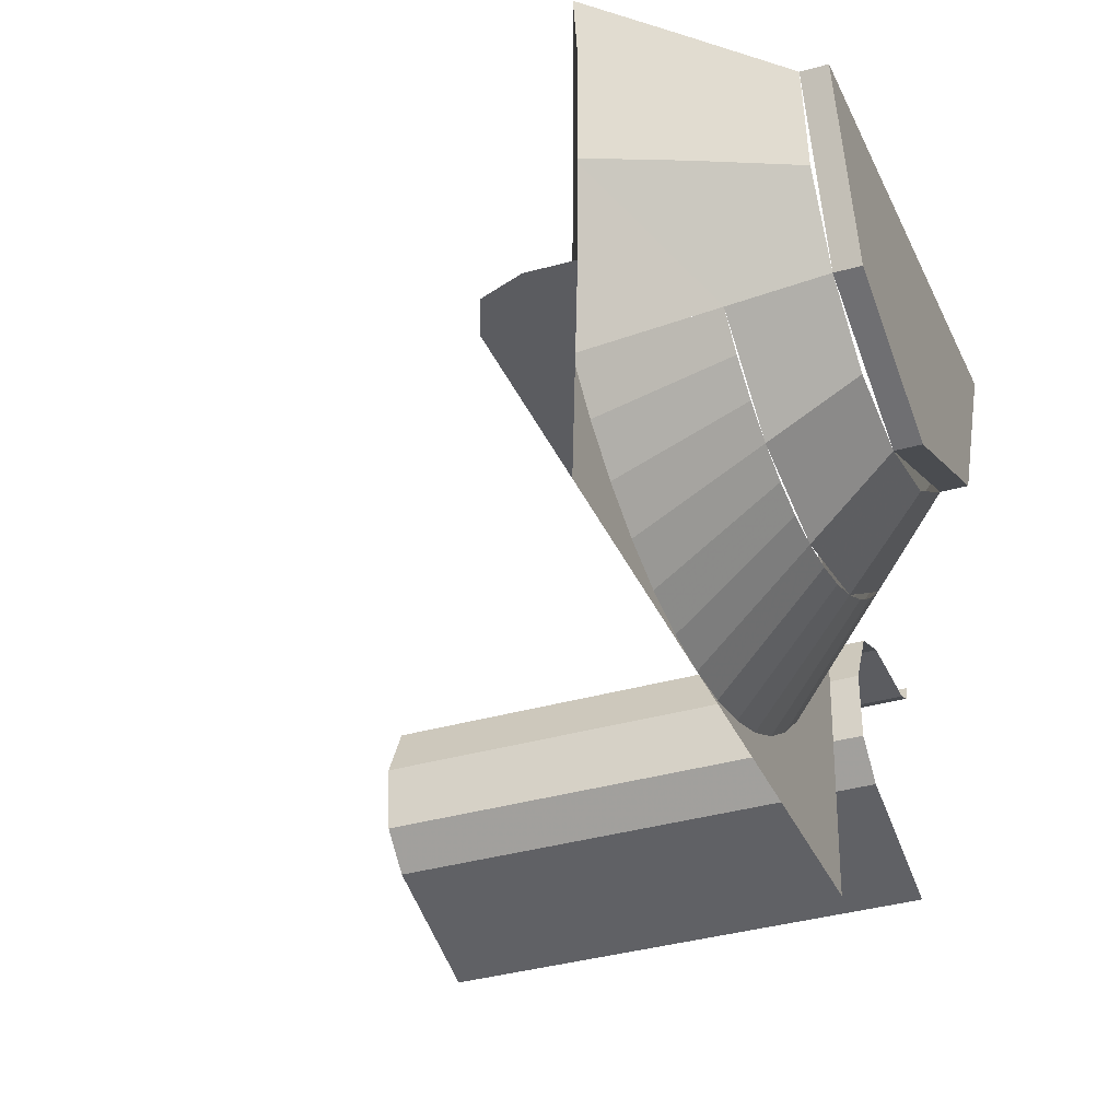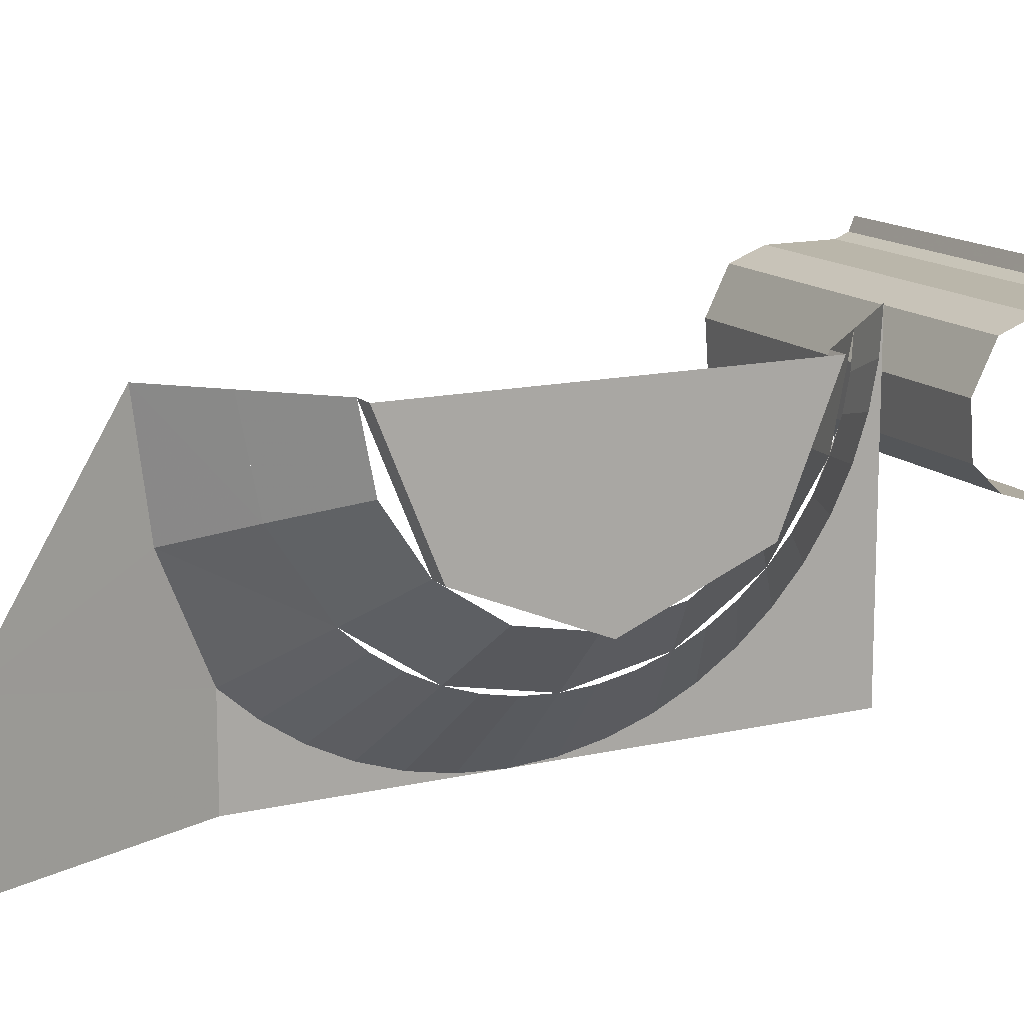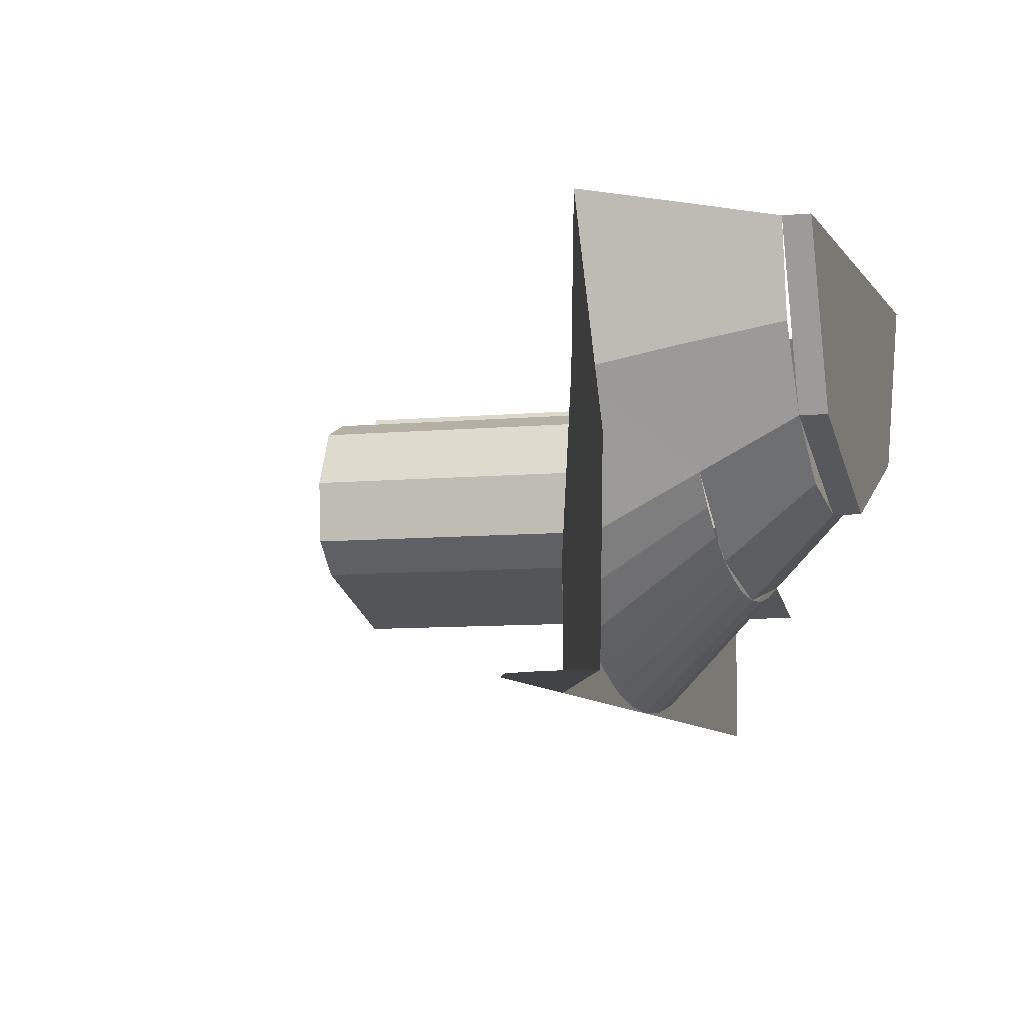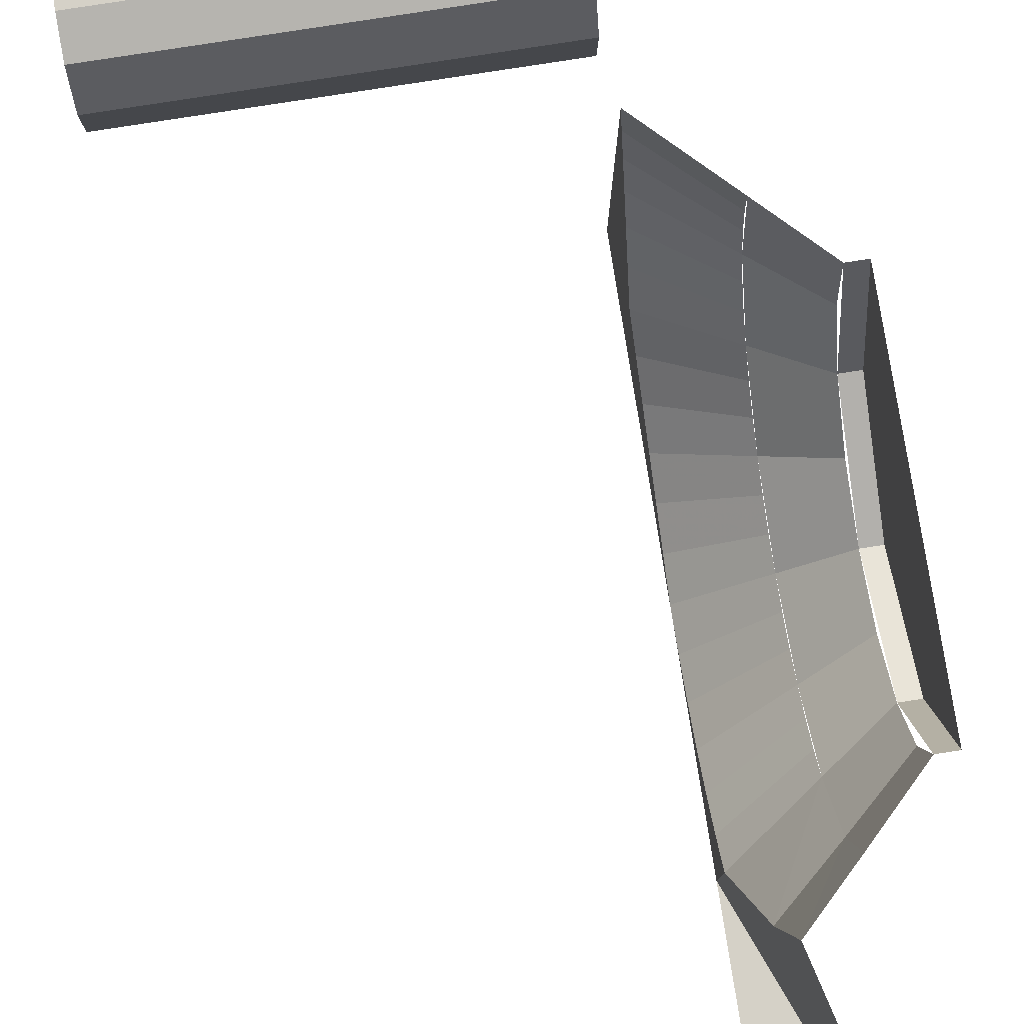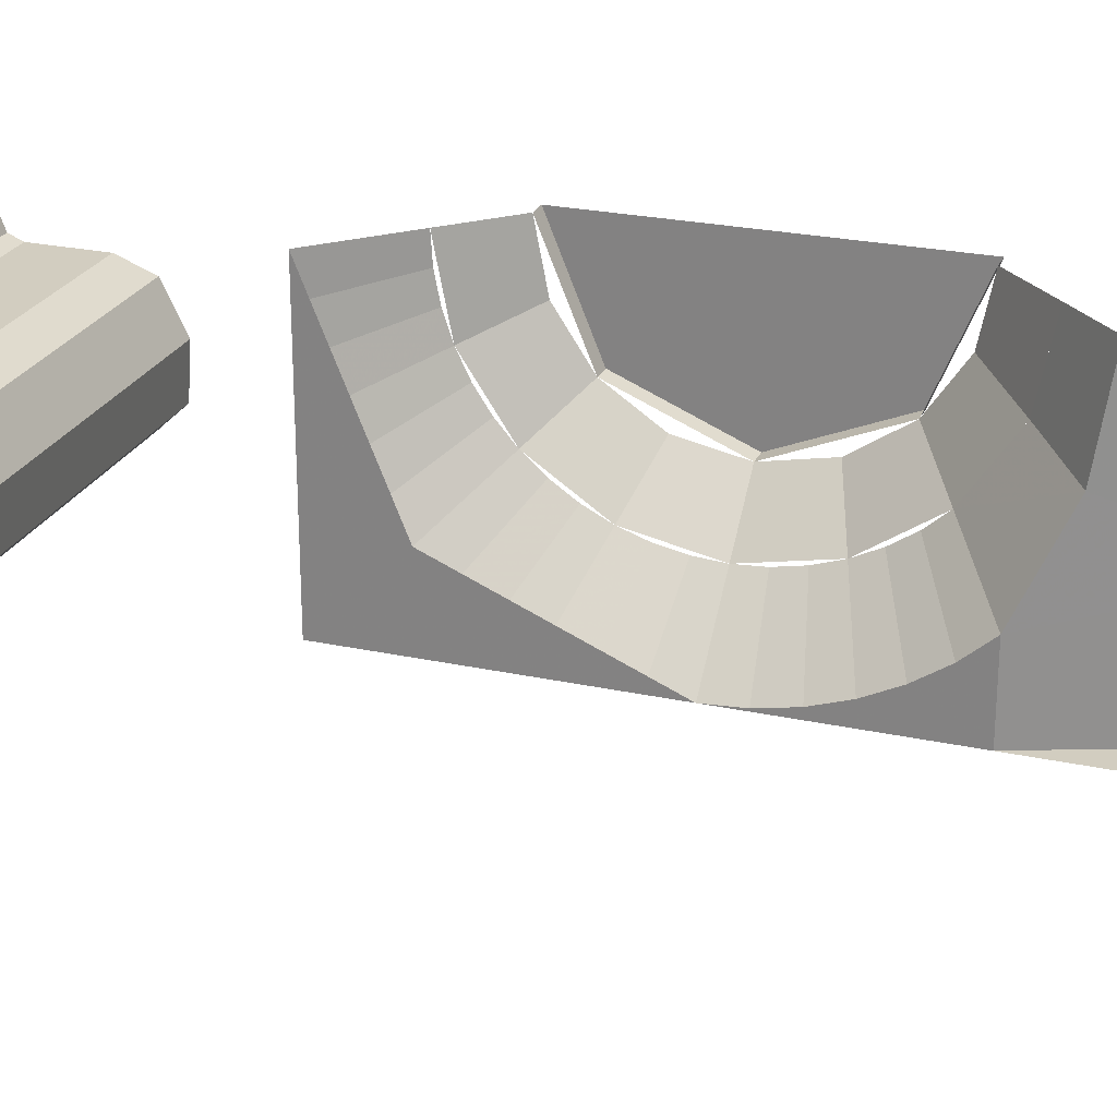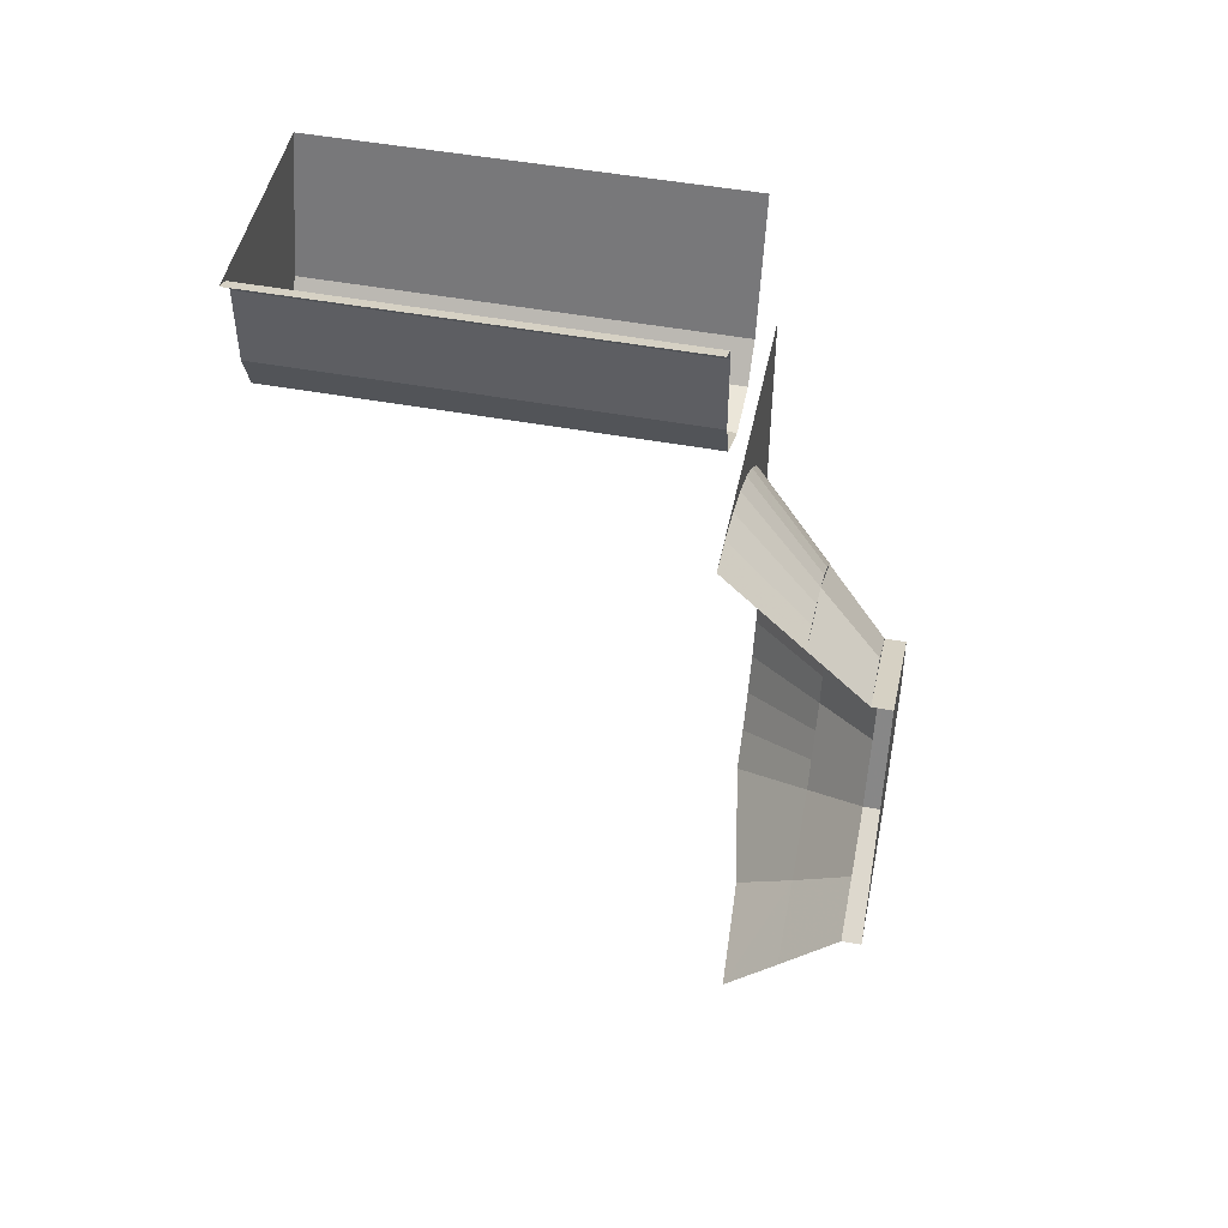
<metadata>
{"format":"obj","ext":"obj","renderer":"f3d","projection":"perspective","resolution":1024,"background":"white","views":[{"elev":-34.7,"azim":-159.0,"up":"+Y"},{"elev":13.8,"azim":-117.3,"up":"+Y"},{"elev":-7.4,"azim":-163.7,"up":"+Y"},{"elev":79.3,"azim":171.1,"up":"+Y"},{"elev":24.5,"azim":109.7,"up":"+Y"},{"elev":48.3,"azim":-168.3,"up":"+Z"}]}
</metadata>
<code>
v 0.45 -0.08373 -0.095
v 0.45 -0.1008 -0.07675
v 0.2 -0.1008 -0.07675
v 0.2 -0.08373 -0.095
v 0.45 -0.0508 -0.0974
v 0.45 -0.08373 -0.095
v 0.2 -0.08373 -0.095
v 0.2 -0.0508 -0.0974
v 0.45 -0.0213 -0.08255
v 0.45 -0.0508 -0.0974
v 0.2 -0.0508 -0.0974
v 0.2 -0.0213 -0.08255
v 0.45 -0.0125 -0.05915
v 0.45 -0.0213 -0.08255
v 0.2 -0.0213 -0.08255
v 0.2 -0.0125 -0.05915
v 0.45 -0.08373 -0.095
v 0.45 -0.0508 -0.0974
v 0.45 -0.0213 -0.08255
v 0.45 -0.08373 -0.095
v 0.45 -0.0213 -0.08255
v 0.45 -0.0125 -0.05915
v 0.45 -0.1008 -0.07675
v 0.45 -0.008839 -0.003661
v 0.45 -0.0125 -0.0125
v 0.2 -0.0125 -0.0125
v 0.2 -0.008839 -0.003661
v 0.45 0 0
v 0.45 -0.008839 -0.003661
v 0.2 -0.008839 -0.003661
v 0.2 0 0
v 0.45 -0.0125 0
v 0.45 -0.008839 -0.003661
v 0.45 -0.0125 -0.0125
v 0.45 -0.0125 0
v 0.45 0 0
v 0.45 -0.008839 -0.003661
v 0.2 -0.125 -5e-05
v 0.2 -0.1008 -0.07675
v 0.45 -0.1008 -0.07675
v 0.45 -0.125 -5e-05
v 0.45 -0.0125 -0.05915
v 0.2 -0.0125 -0.05915
v 0.2 -0.0125 -0.0125
v 0.45 -0.0125 -0.0125
v 0.45 -0.0125 0
v 0.45 -0.125 -5e-05
v 0.45 -0.0125 -0.0125
v 0.45 -0.0125 -0.05915
v 0.45 -0.0125 -0.0125
v 0.45 -0.125 -5e-05
v 0.45 -0.1008 -0.07675
v 0.1 0 -0.35
v 0.1 0 -0.2375
v 0.1 -0.07955 -0.2705
v 0.1 0 -0.35
v 0.1 -0.07955 -0.2705
v 0.1 -0.1125 -0.35
v 0.1 0 -0.35
v 0.1 -0.1125 -0.35
v 0.1 -0.07955 -0.4295
v 0.1 0 -0.35
v 0.1 -0.07955 -0.4295
v 0.1 0 -0.4625
v 0.1 -0.07955 -0.2705
v 0.1 0 -0.2375
v 0.1125 0 -0.2375
v 0.1125 -0.07955 -0.2705
v 0.1 -0.1125 -0.35
v 0.1 -0.07955 -0.2705
v 0.1125 -0.07955 -0.2705
v 0.1125 -0.1125 -0.35
v 0.1 -0.07955 -0.4295
v 0.1 -0.1125 -0.35
v 0.1125 -0.1125 -0.35
v 0.1125 -0.07955 -0.4295
v 0.1 0 -0.4625
v 0.1 -0.07955 -0.4295
v 0.1125 -0.07955 -0.4295
v 0.1125 0 -0.4625
v 0.1125 0 -0.2375
v 0.1125 -0.04305 -0.2461
v 0.15 -0.0574 -0.2114
v 0.15 0 -0.2
v 0.1125 -0.04305 -0.2461
v 0.1125 -0.07955 -0.2705
v 0.15 -0.1061 -0.2439
v 0.15 -0.0574 -0.2114
v 0.1125 -0.07955 -0.2705
v 0.1125 -0.1039 -0.3069
v 0.15 -0.1386 -0.2926
v 0.15 -0.1061 -0.2439
v 0.1125 -0.1039 -0.3069
v 0.1125 -0.1125 -0.35
v 0.15 -0.15 -0.35
v 0.15 -0.1386 -0.2926
v 0.1125 -0.1125 -0.35
v 0.1125 -0.1039 -0.3931
v 0.15 -0.1386 -0.4074
v 0.15 -0.15 -0.35
v 0.1125 -0.1039 -0.3931
v 0.1125 -0.07955 -0.4295
v 0.15 -0.1061 -0.4561
v 0.15 -0.1386 -0.4074
v 0.1125 -0.07955 -0.4295
v 0.1125 -0.04305 -0.4539
v 0.15 -0.0574 -0.4886
v 0.15 -0.1061 -0.4561
v 0.1125 -0.04305 -0.4539
v 0.1125 0 -0.4625
v 0.15 0 -0.5
v 0.15 -0.0574 -0.4886
v 0.15 -0.15 -0.35
v 0.15 -0.1487 -0.3304
v 0.2 -0.1983 -0.3239
v 0.2 -0.2 -0.35
v 0.15 -0.1487 -0.3304
v 0.15 -0.1449 -0.3112
v 0.2 -0.1932 -0.2982
v 0.2 -0.1983 -0.3239
v 0.15 -0.1449 -0.3112
v 0.15 -0.1386 -0.2926
v 0.2 -0.1848 -0.2735
v 0.2 -0.1932 -0.2982
v 0.15 -0.1386 -0.2926
v 0.15 -0.1299 -0.275
v 0.2 -0.1732 -0.25
v 0.2 -0.1848 -0.2735
v 0.15 -0.1299 -0.275
v 0.15 -0.119 -0.2587
v 0.2 -0.1587 -0.2282
v 0.2 -0.1732 -0.25
v 0.15 -0.119 -0.2587
v 0.15 -0.1061 -0.2439
v 0.2 -0.1414 -0.2086
v 0.2 -0.1587 -0.2282
v 0.15 -0.1061 -0.2439
v 0.15 -0.09132 -0.231
v 0.2 -0.1218 -0.1913
v 0.2 -0.1414 -0.2086
v 0.15 -0.09132 -0.231
v 0.15 -0.075 -0.2201
v 0.2 -0.1 -0.1768
v 0.2 -0.1218 -0.1913
v 0.15 -0.075 -0.2201
v 0.15 -0.0574 -0.2114
v 0.2 -0.07654 -0.1652
v 0.2 -0.1 -0.1768
v 0.15 -0.0574 -0.2114
v 0.15 -0.03882 -0.2051
v 0.2 -0.05176 -0.1568
v 0.2 -0.07654 -0.1652
v 0.15 -0.03882 -0.2051
v 0.15 -0.01957 -0.2013
v 0.2 -0.0261 -0.1517
v 0.2 -0.05176 -0.1568
v 0.15 -0.01957 -0.2013
v 0.15 0 -0.2
v 0.2 0 -0.15
v 0.2 -0.0261 -0.1517
v 0.15 -0.15 -0.35
v 0.15 -0.1487 -0.3696
v 0.2 -0.1983 -0.3761
v 0.2 -0.2 -0.35
v 0.15 -0.1487 -0.3696
v 0.15 -0.1449 -0.3888
v 0.2 -0.1932 -0.4018
v 0.2 -0.1983 -0.3761
v 0.15 -0.1449 -0.3888
v 0.15 -0.1386 -0.4074
v 0.2 -0.1848 -0.4265
v 0.2 -0.1932 -0.4018
v 0.15 -0.1386 -0.4074
v 0.15 -0.1299 -0.425
v 0.2 -0.1732 -0.45
v 0.2 -0.1848 -0.4265
v 0.15 -0.1299 -0.425
v 0.15 -0.119 -0.4413
v 0.2 -0.1587 -0.4718
v 0.2 -0.1732 -0.45
v 0.15 -0.119 -0.4413
v 0.15 -0.1061 -0.4561
v 0.2 -0.1414 -0.4914
v 0.2 -0.1587 -0.4718
v 0.2 -0.2 -0.15
v 0.2 -0.1414 -0.2086
v 0.2 -0.2 -0.35
v 0.2 -0.2 -0.15
v 0.2 0 -0.15
v 0.2 -0.1414 -0.2086
v 0.2 -0.2 -0.4914
v 0.2 -0.1983 -0.3761
v 0.2 -0.2 -0.35
v 0.2 -0.2 -0.4914
v 0.2 -0.1932 -0.4018
v 0.2 -0.1983 -0.3761
v 0.2 -0.2 -0.4914
v 0.2 -0.1848 -0.4265
v 0.2 -0.1932 -0.4018
v 0.2 -0.2 -0.4914
v 0.2 -0.1732 -0.45
v 0.2 -0.1848 -0.4265
v 0.2 -0.2 -0.4914
v 0.2 -0.1587 -0.4718
v 0.2 -0.1732 -0.45
v 0.2 -0.2 -0.4914
v 0.2 -0.1414 -0.4914
v 0.2 -0.1587 -0.4718
v 0.2 -0.2 -0.582
v 0.1924 -0.2 -0.6004
v 0.174 -0.2 -0.608
v 0.1835 0 -0.533
v 0.15 0 -0.5
v 0.15 -0.0574 -0.4886
v 0.1876 -0.0723 -0.5225
v 0.1876 -0.0723 -0.5225
v 0.15 -0.0574 -0.4886
v 0.15 -0.1061 -0.4561
v 0.2 -0.1414 -0.4914
v 0.1835 0 -0.533
v 0.1876 -0.0723 -0.5225
v 0.15 -0.113 -0.6175
v 0.2 -0.1414 -0.4914
v 0.1537 -0.2 -0.608
v 0.15 -0.113 -0.6175
v 0.1876 -0.0723 -0.5225
v 0.2 -0.1414 -0.4914
v 0.2 -0.2 -0.4914
v 0.1537 -0.2 -0.608
v 0.1537 -0.2 -0.608
v 0.2 -0.2 -0.4914
v 0.2 -0.2 -0.582
v 0.174 -0.2 -0.608
g mesh9943
f 1 2 3
f 3 4 1
f 5 6 7
f 7 8 5
f 9 10 11
f 11 12 9
f 13 14 15
f 15 16 13
g mesh9947
f 17 18 19
f 20 21 22
f 22 23 20
g mesh9952
f 24 25 26
f 26 27 24
f 28 29 30
f 30 31 28
g mesh9956
f 32 34 33
f 35 37 36
g mesh9958
f 38 39 40
f 40 41 38
f 42 43 44
f 44 45 42
f 46 47 48
f 49 50 51
f 51 52 49
g mesh9963
f 53 54 55
f 56 57 58
f 59 60 61
f 62 63 64
g mesh9965
f 65 66 67
f 67 68 65
f 69 70 71
f 71 72 69
f 73 74 75
f 75 76 73
f 77 78 79
f 79 80 77
g mesh9968
f 81 83 82
f 83 81 84
f 85 87 86
f 87 85 88
f 89 91 90
f 91 89 92
f 93 95 94
f 95 93 96
f 97 99 98
f 99 97 100
f 101 103 102
f 103 101 104
f 105 107 106
f 107 105 108
f 109 111 110
f 111 109 112
g mesh9970
f 113 114 115
f 115 116 113
f 117 118 119
f 119 120 117
f 121 122 123
f 123 124 121
f 125 126 127
f 127 128 125
f 129 130 131
f 131 132 129
f 133 134 135
f 135 136 133
f 137 138 139
f 139 140 137
f 141 142 143
f 143 144 141
f 145 146 147
f 147 148 145
f 149 150 151
f 151 152 149
f 153 154 155
f 155 156 153
f 157 158 159
f 159 160 157
g mesh9972
f 161 163 162
f 163 161 164
f 165 167 166
f 167 165 168
f 169 171 170
f 171 169 172
f 173 175 174
f 175 173 176
f 177 179 178
f 179 177 180
f 181 183 182
f 183 181 184
g mesh9976
f 185 187 186
f 188 190 189
g mesh9979
f 191 192 193
f 194 195 196
f 197 198 199
f 200 201 202
f 203 204 205
f 206 207 208
g mesh9981
f 209 210 211
g mesh9984
f 212 213 214
f 214 215 212
f 216 217 218
f 218 219 216
g mesh9985
f 220 221 222
f 223 224 225
f 225 226 223
f 227 228 229
f 230 231 232
f 232 233 230

</code>
